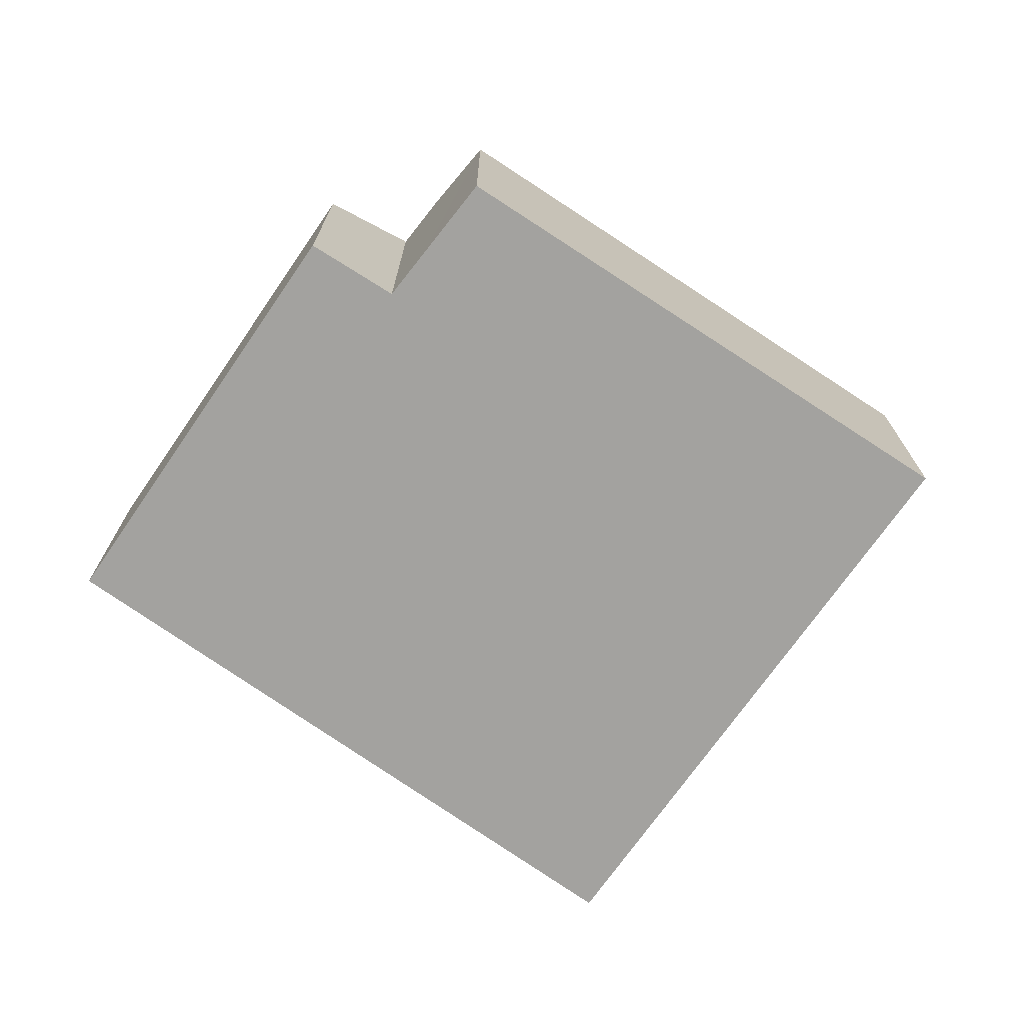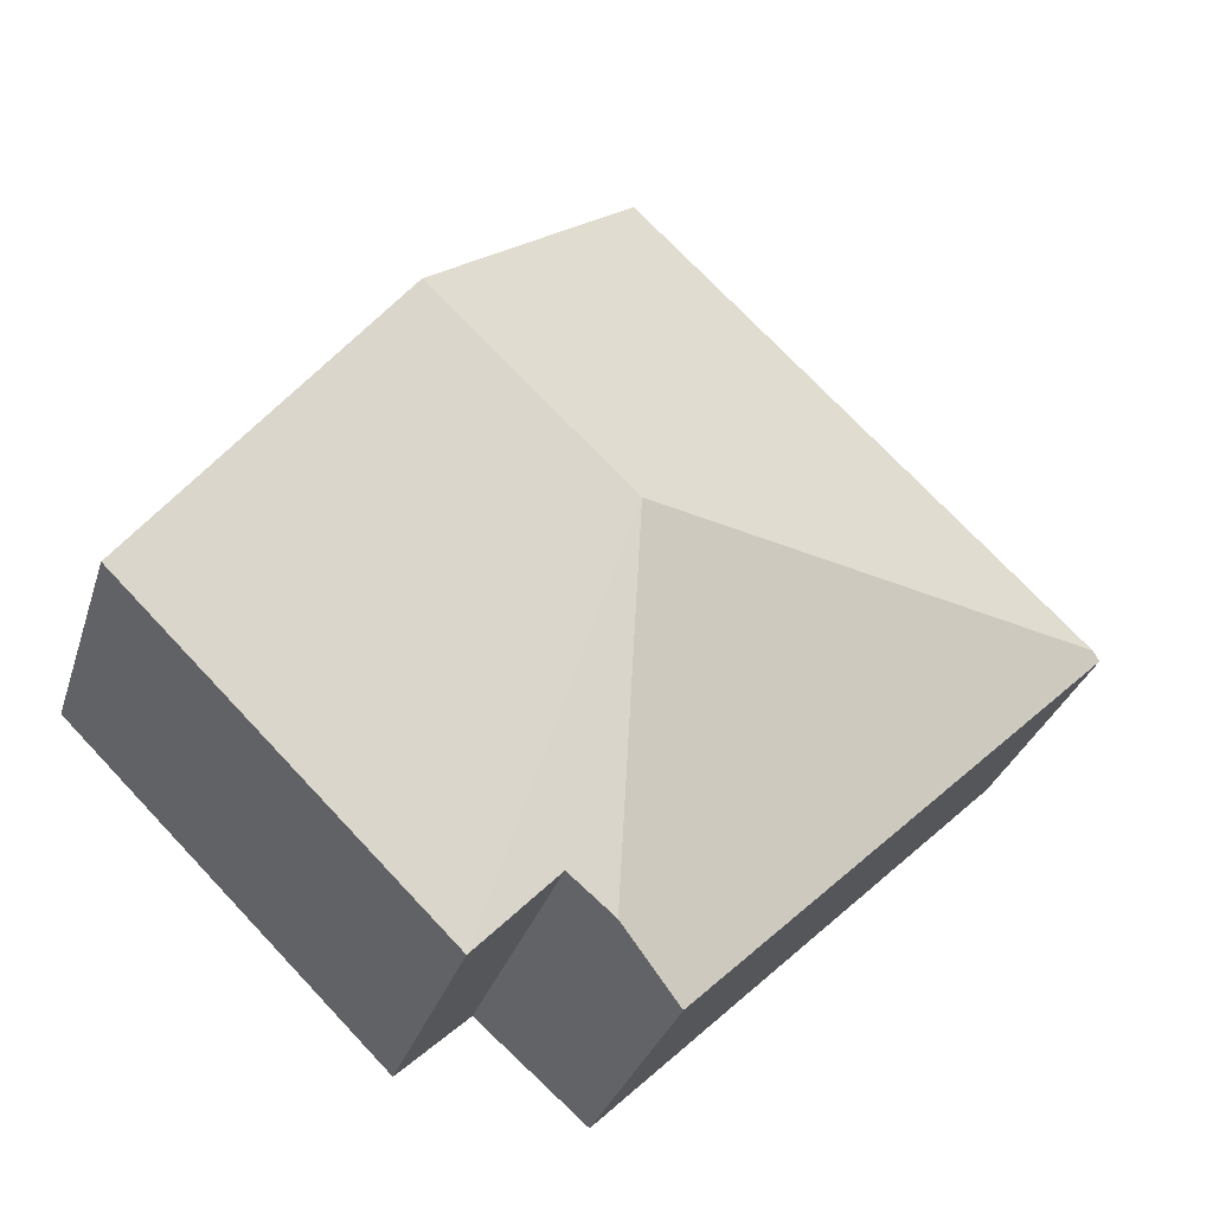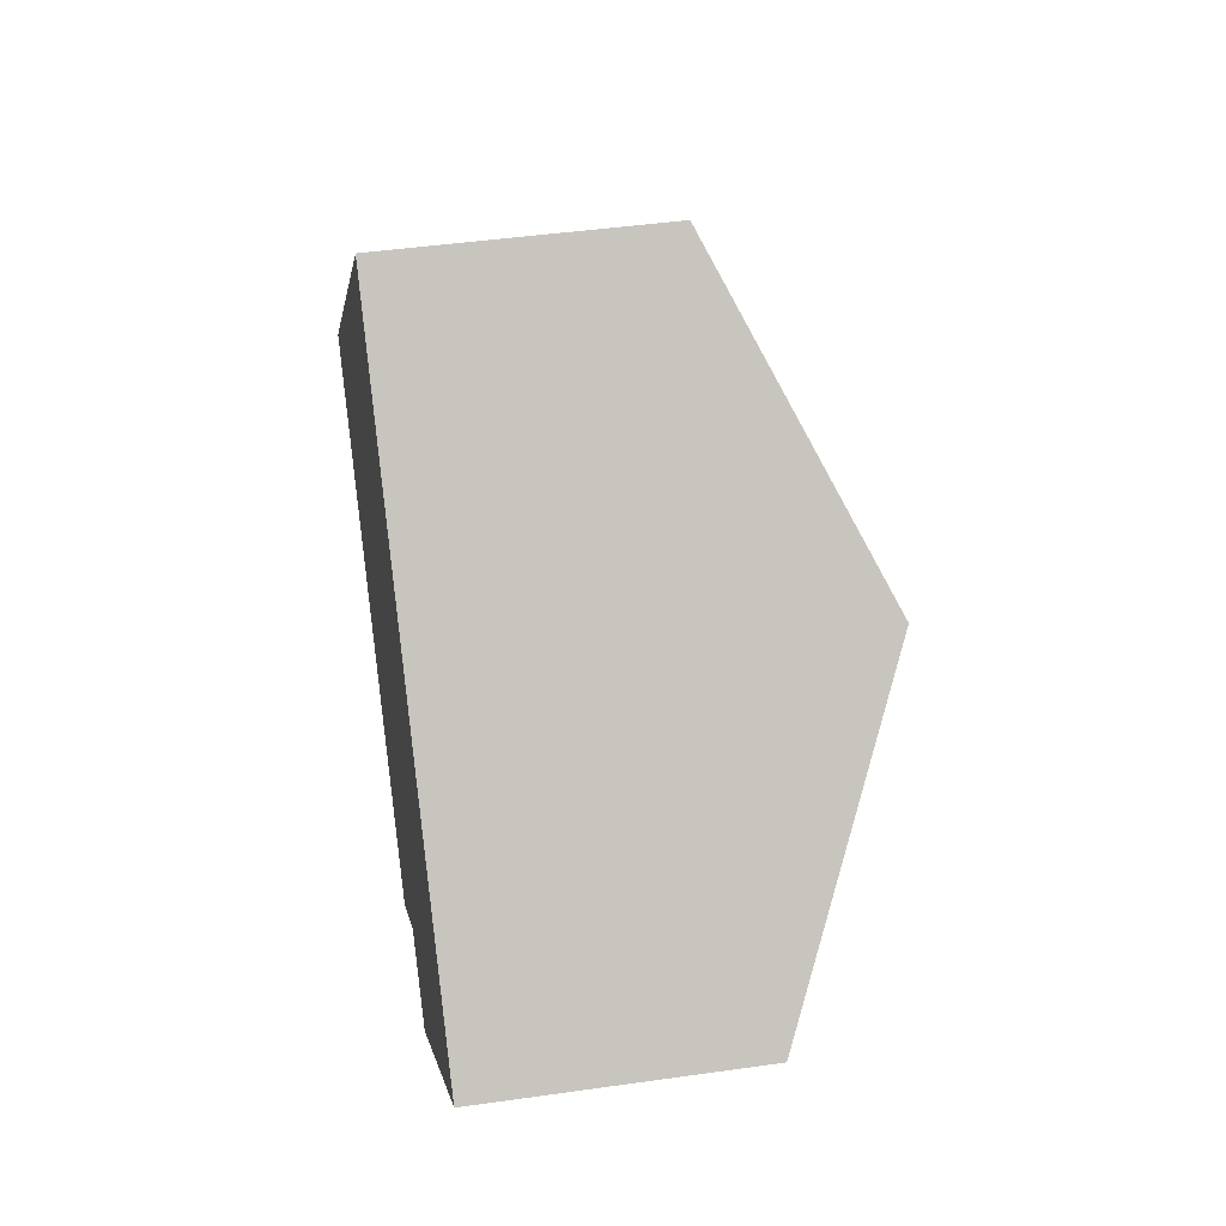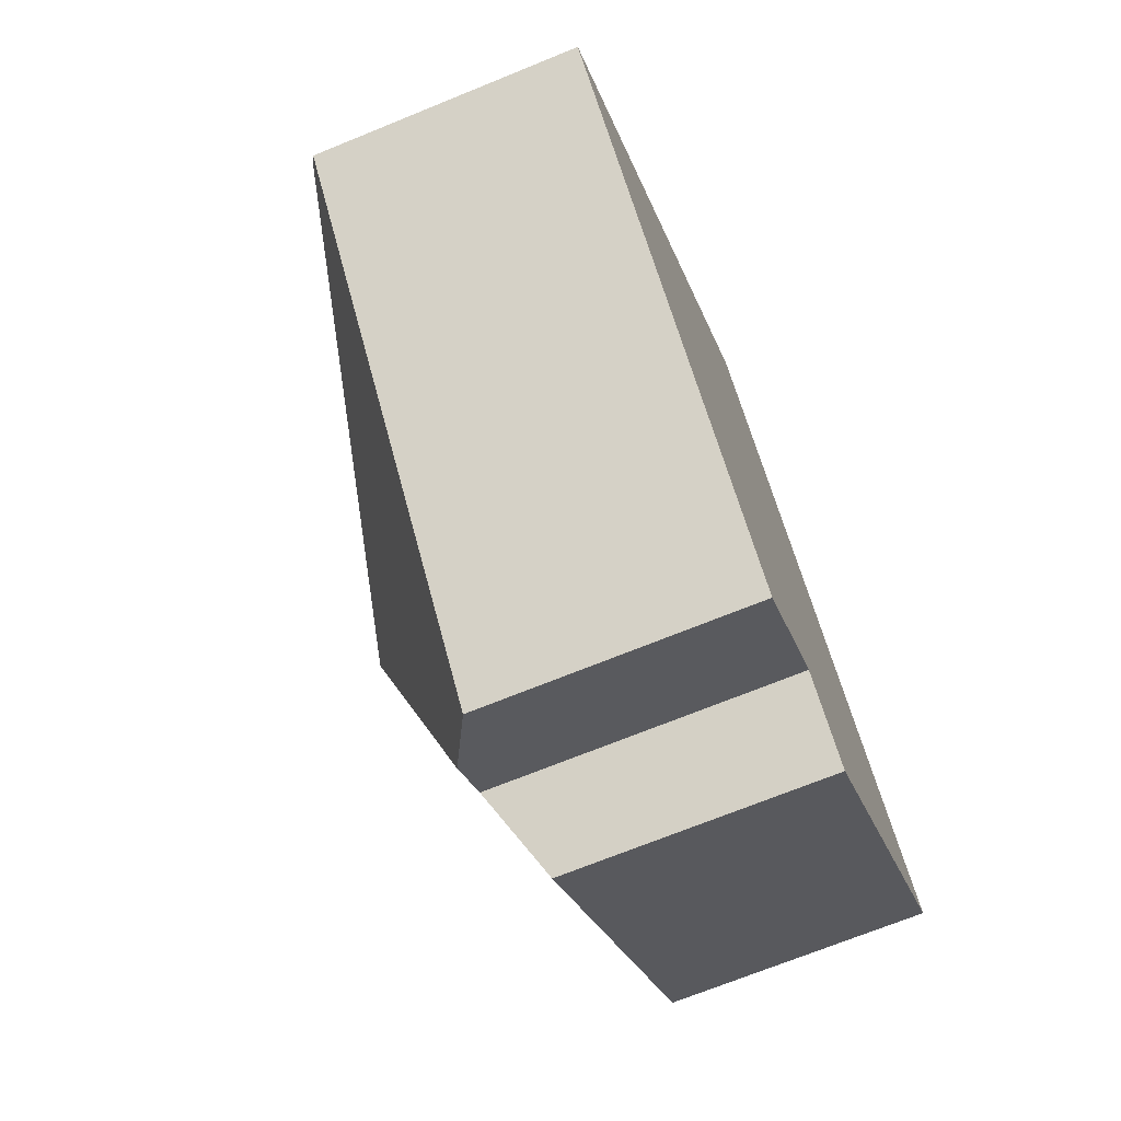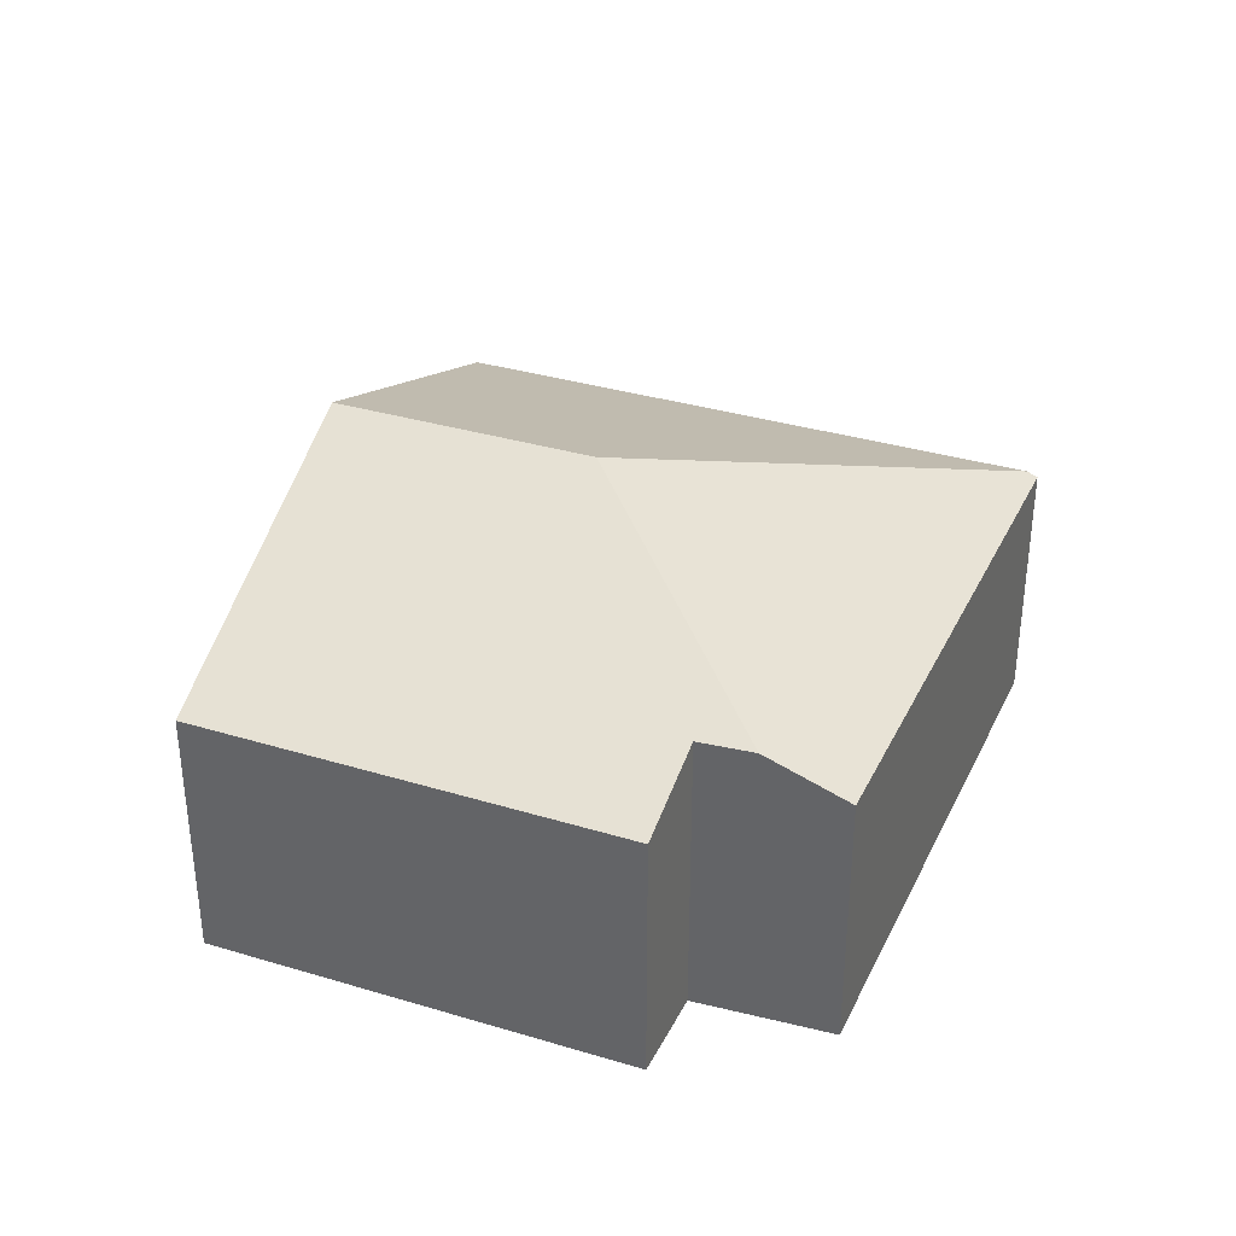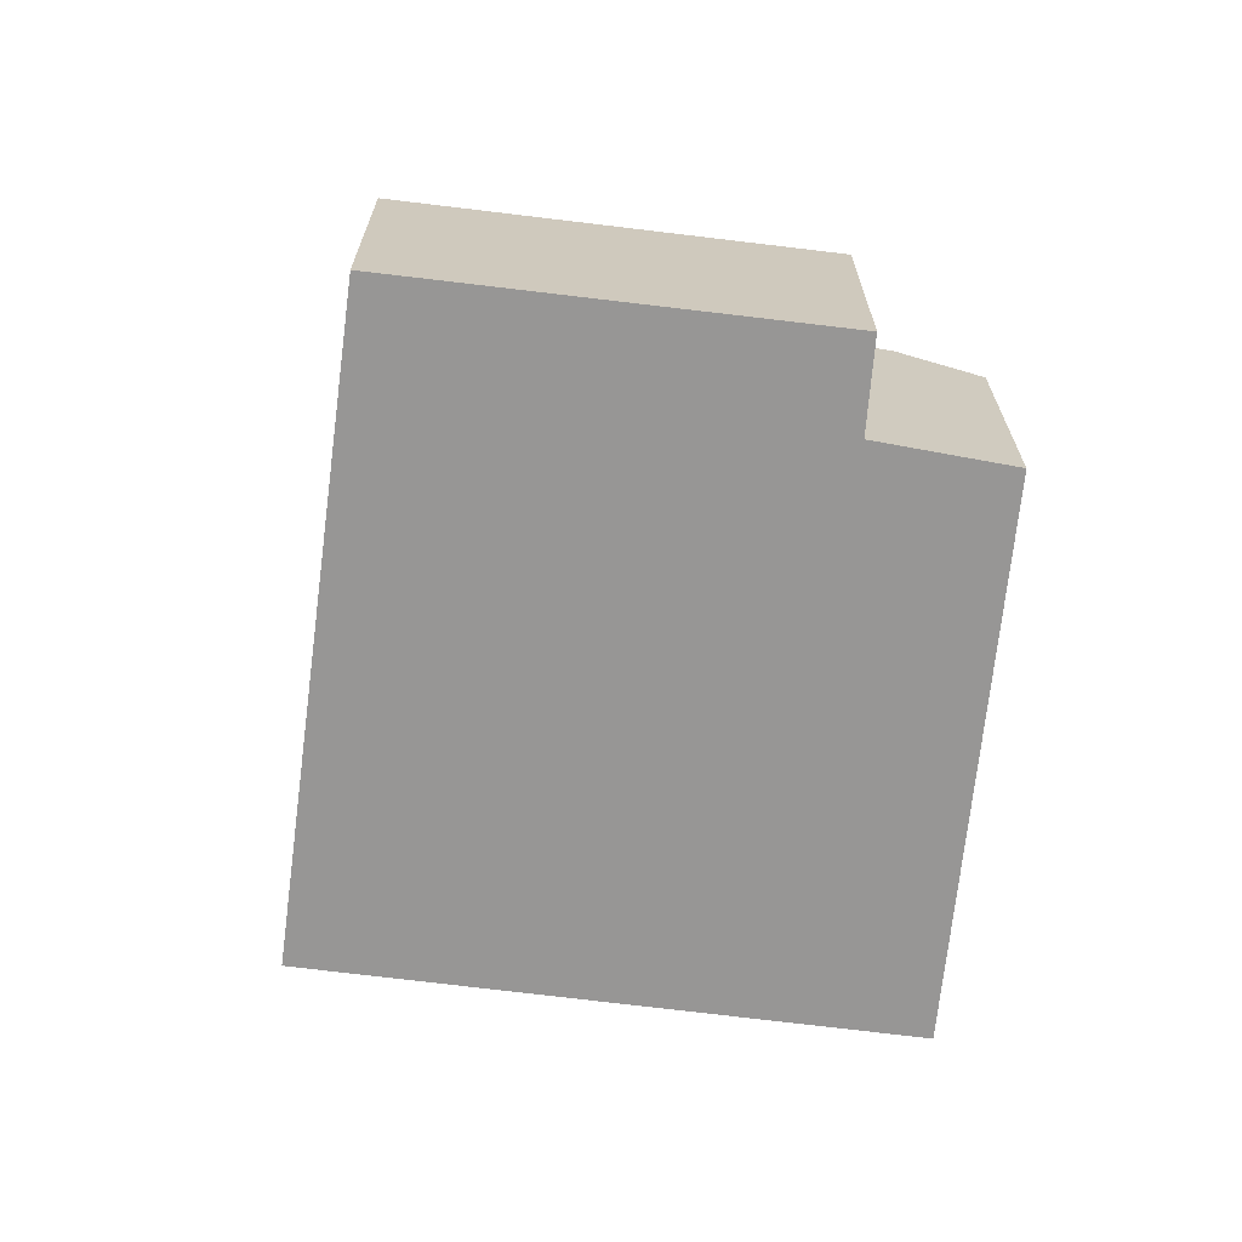
<metadata>
{"format":"obj","ext":"obj","renderer":"f3d","projection":"perspective","resolution":1024,"background":"white","views":[{"elev":-72.5,"azim":-168.9,"up":"+Y"},{"elev":-31.7,"azim":163.5,"up":"+Z"},{"elev":44.0,"azim":80.5,"up":"+Z"},{"elev":-70.2,"azim":-67.8,"up":"+Z"},{"elev":35.8,"azim":157.3,"up":"+Y"},{"elev":-67.8,"azim":128.8,"up":"+Y"}]}
</metadata>
<code>
v  7.423 3.338 -4.689
v  8.546 5.098 2.315
v  11.45 3.357 -0.753
v  6.092 5.098 -0.044
v  6.544 3.835 -3.86
v  5.991 3.852 -4.334
v  0.1 3.346 0.096
v  5.621 3.346 5.401
v  0.028 3.305 0.027
v  0.703 3.305 -0.686
v  0 3.289 2.014e-16
v  5.169 3.407 -5.039
v  5.169 3.086e-16 -5.039
v  0.703 4.201e-17 -0.686
v  0 0 0
v  6.544 2.364e-16 -3.86
v  7.423 2.871e-16 -4.689
v  5.621 -3.307e-16 5.401
v  0.1 -5.878e-18 0.096
v  0.028 -1.653e-18 0.027
v  8.546 -1.418e-16 2.315
v  11.45 4.611e-17 -0.753
v  5.991 2.654e-16 -4.334
g defaultobject
f 1 2 3
f 2 1 4
f 4 1 5
f 4 5 6
f 2 7 8
f 7 2 4
f 9 10 11
f 10 9 12
f 12 9 7
f 12 7 4
f 12 4 6
f 13 10 12
f 10 13 14
f 10 14 11
f 11 14 15
f 1 16 5
f 16 1 17
f 9 8 7
f 8 9 11
f 8 11 15
f 8 15 18
f 18 15 19
f 19 15 20
f 18 2 8
f 2 18 21
f 2 21 3
f 3 21 22
f 5 12 6
f 12 5 16
f 12 16 23
f 12 23 13
f 22 1 3
f 1 22 17
f 14 20 15
f 20 14 19
f 19 14 18
f 18 14 21
f 21 14 13
f 21 13 23
f 21 23 16
f 21 16 22
f 22 16 17

</code>
